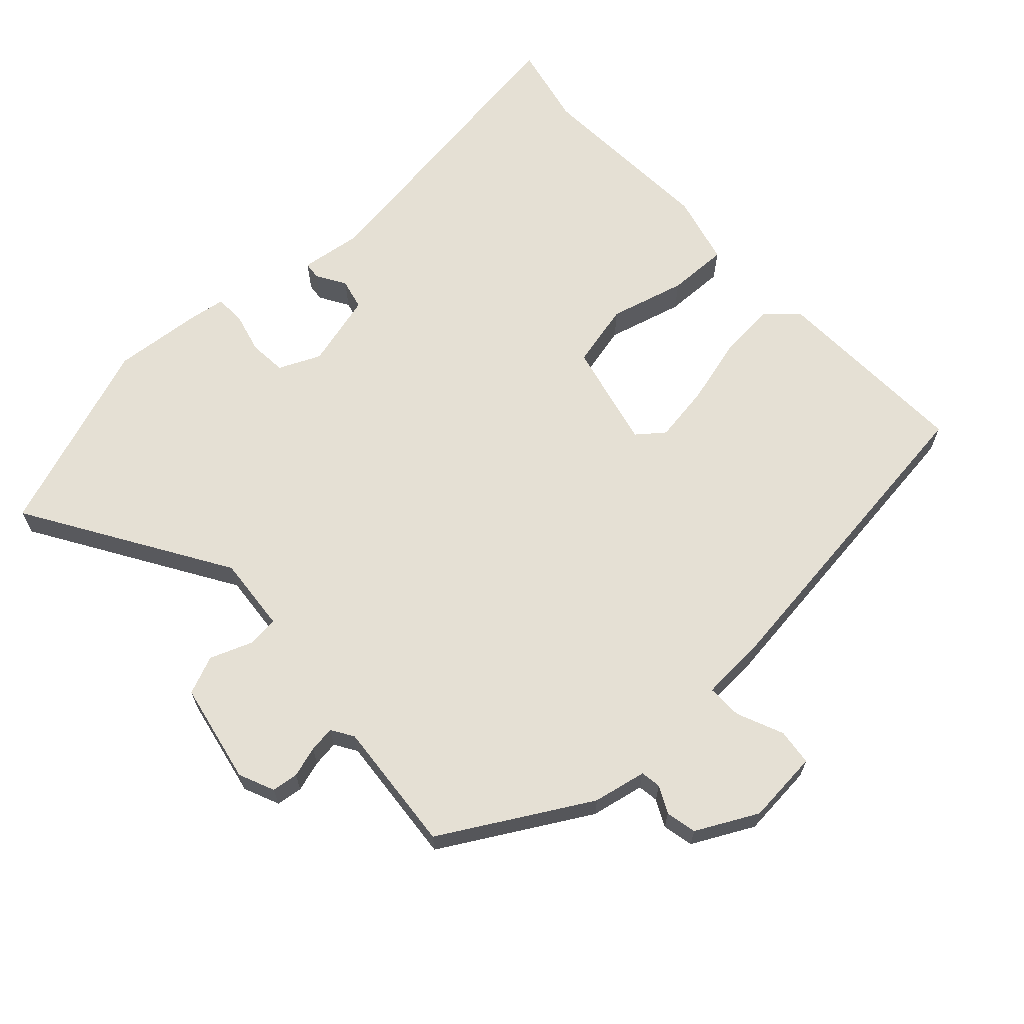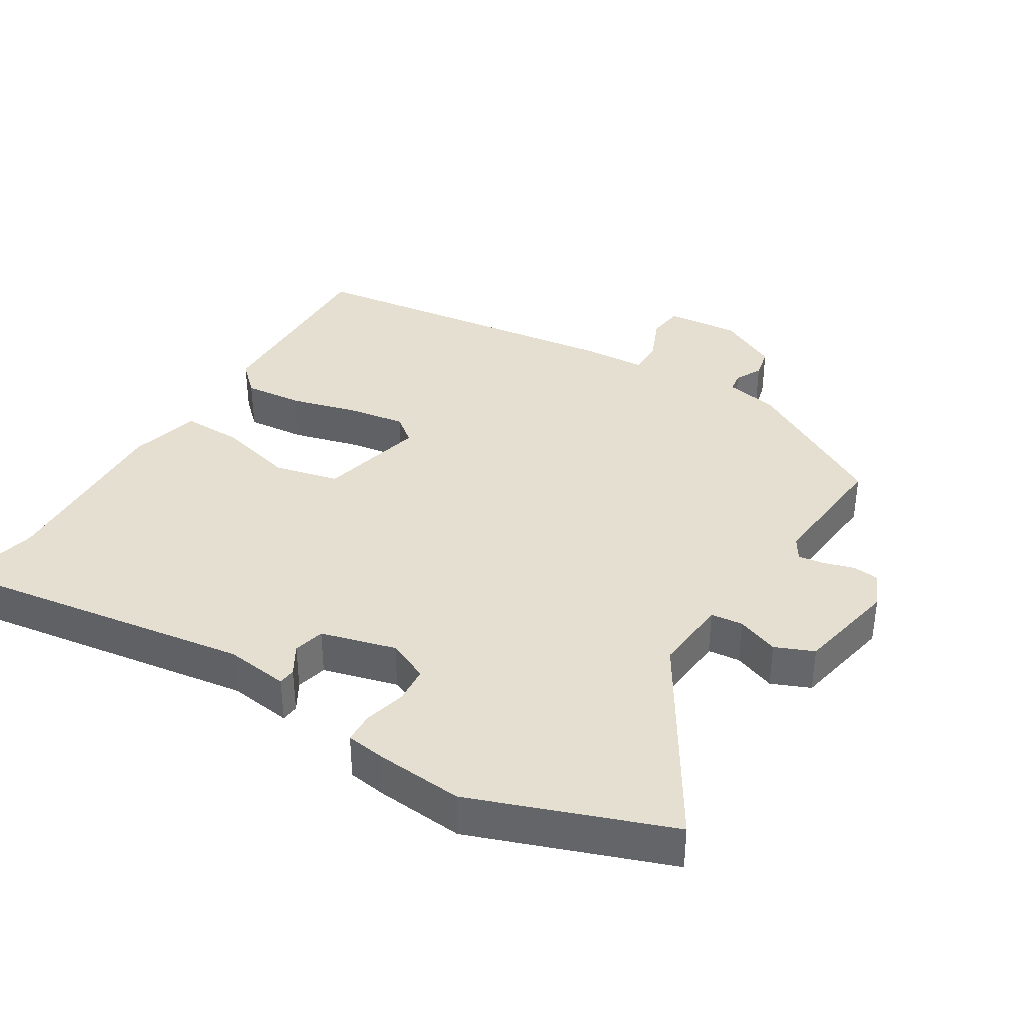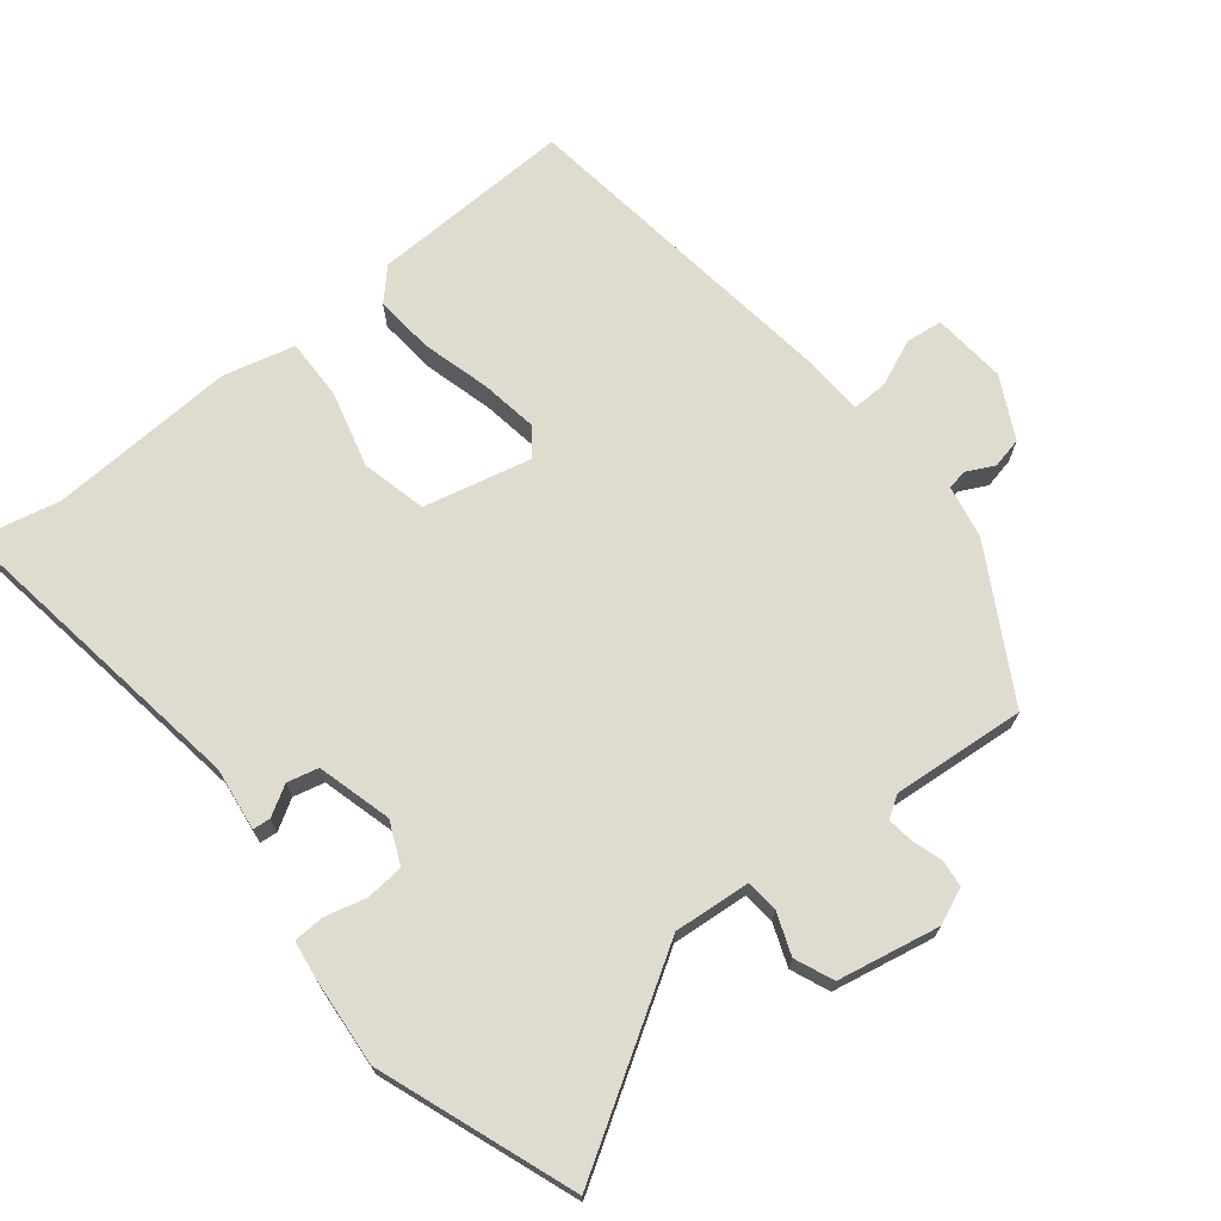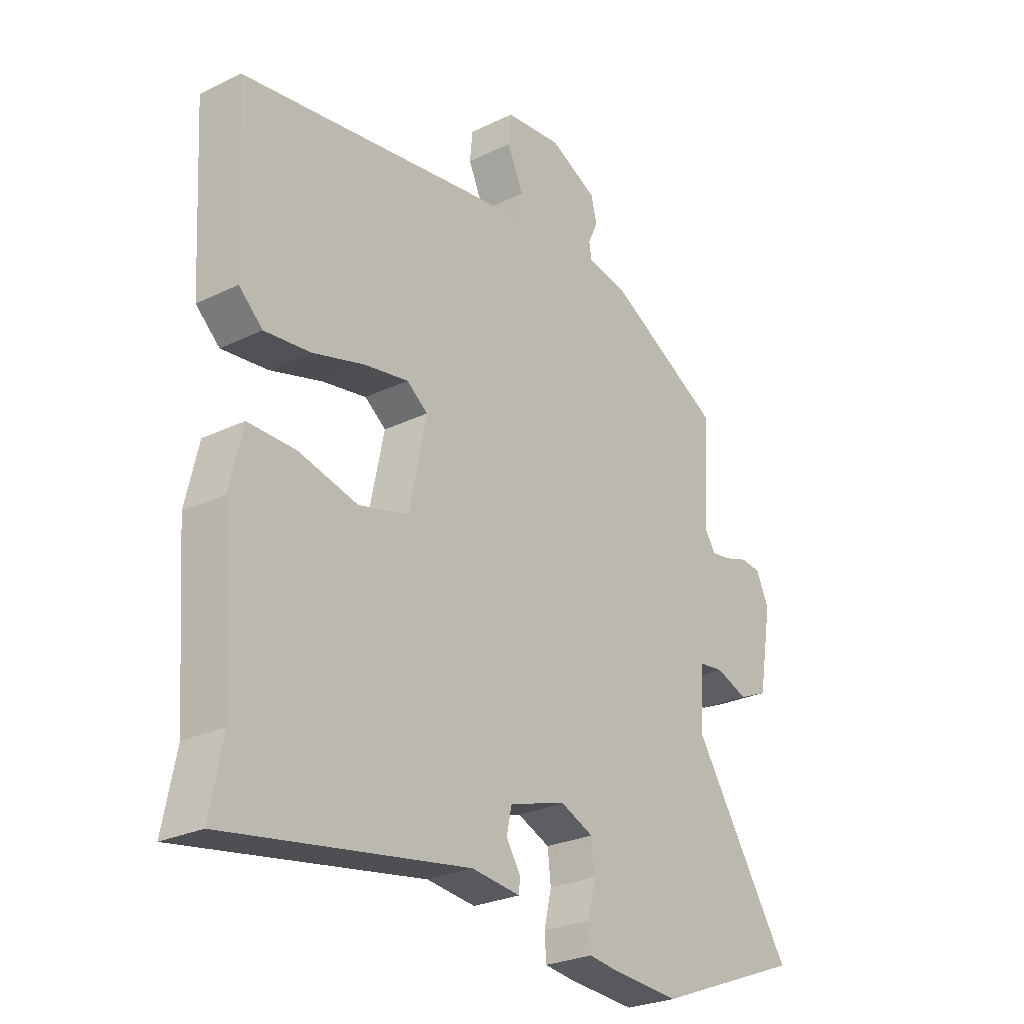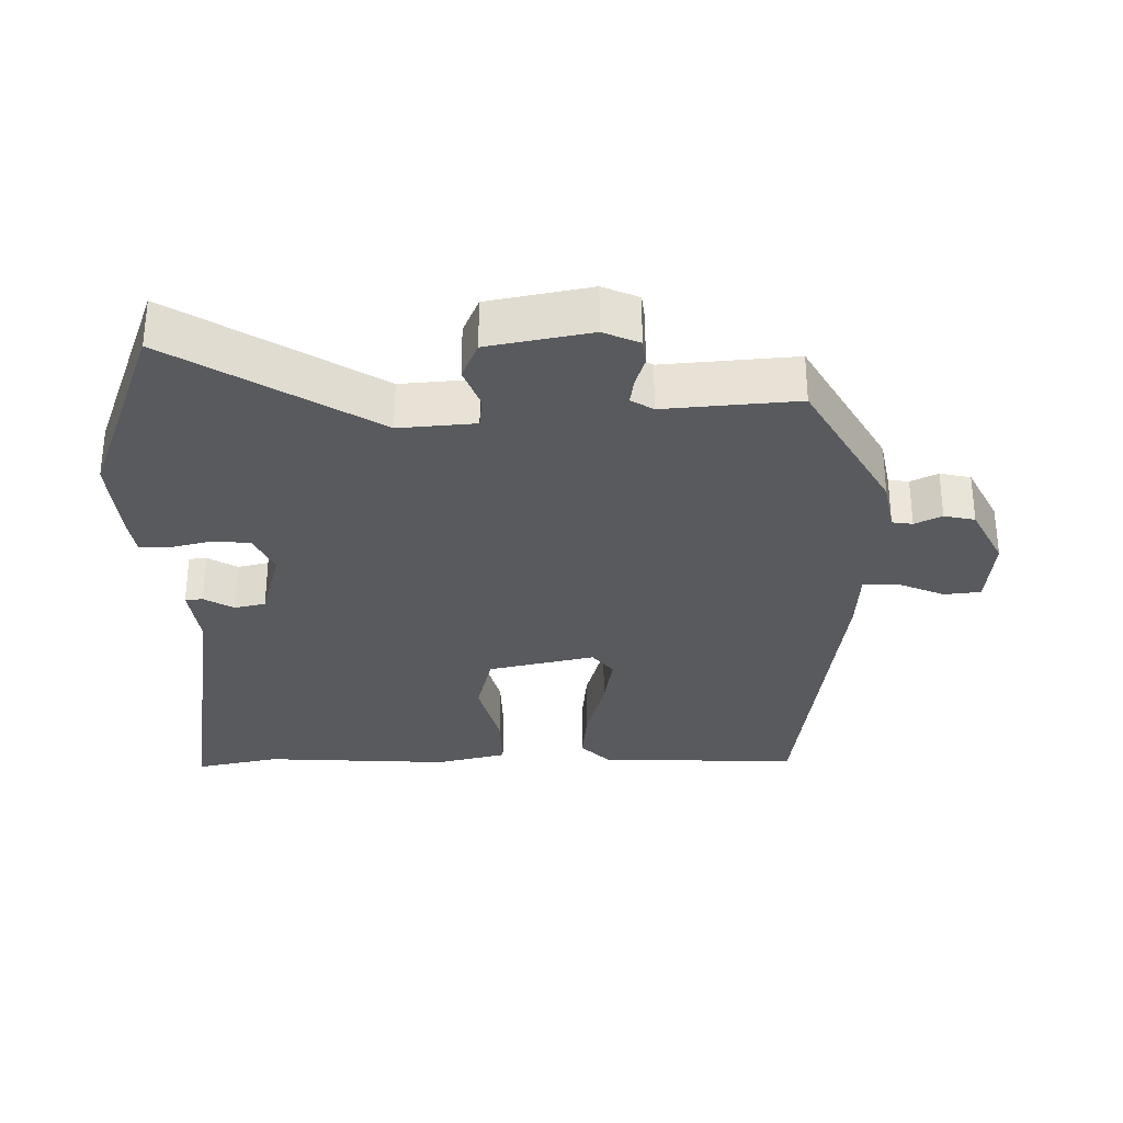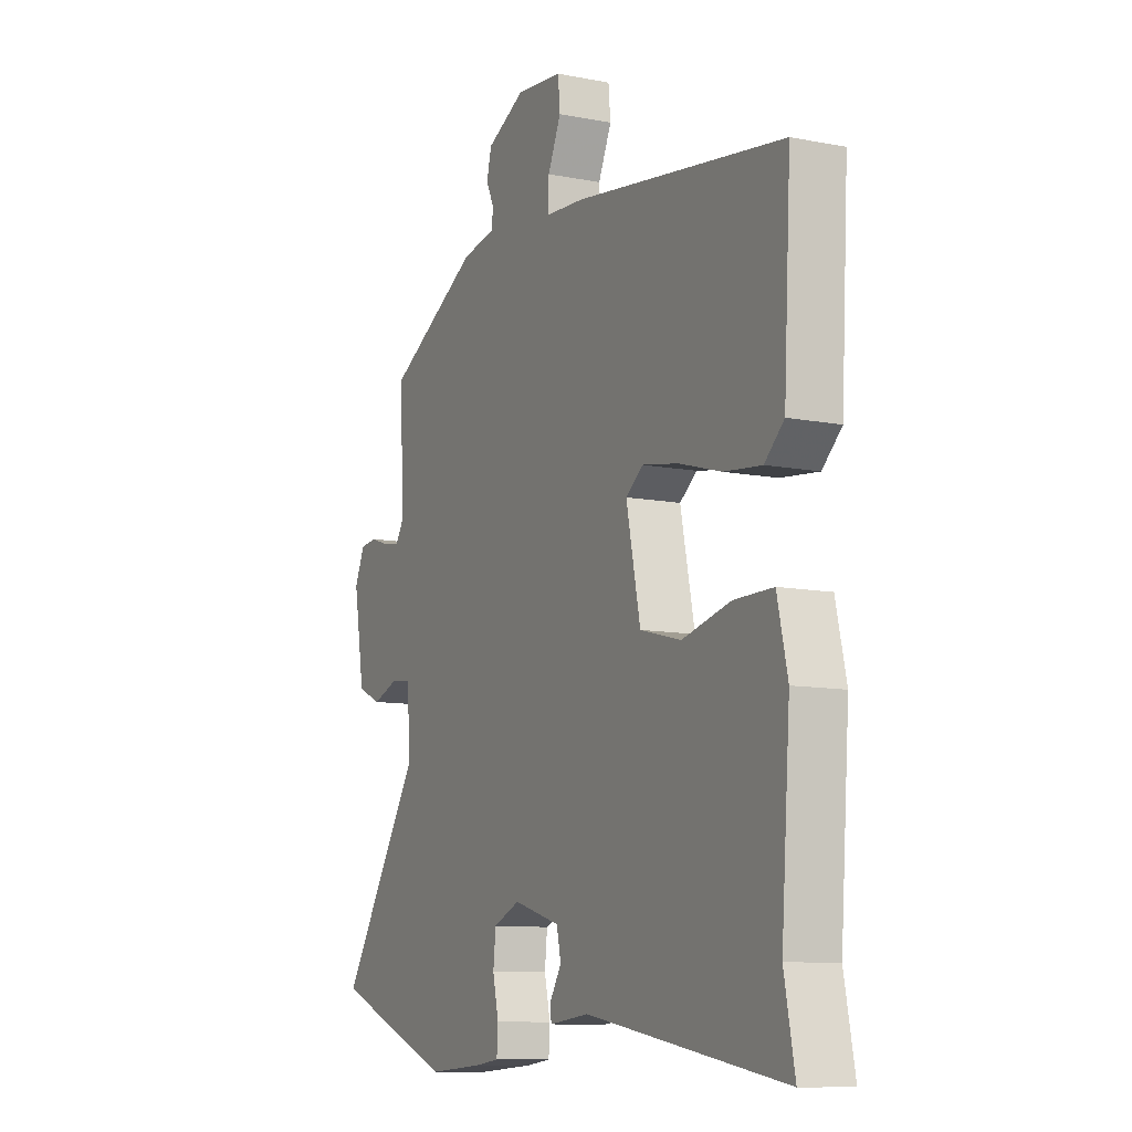
<metadata>
{"format":"obj","ext":"obj","renderer":"f3d","projection":"perspective","resolution":1024,"background":"white","views":[{"elev":65.3,"azim":-41.3,"up":"+Y"},{"elev":36.8,"azim":-147.1,"up":"+Y"},{"elev":70.4,"azim":-127.4,"up":"+Y"},{"elev":-26.7,"azim":127.1,"up":"+Z"},{"elev":-31.0,"azim":-88.0,"up":"+Y"},{"elev":-10.4,"azim":63.8,"up":"+Z"}]}
</metadata>
<code>
v -0.378 0.07 -0.548
v -0.663 0.07 -0.436
v -0.474 0.07 -0.145
v -0.481 0.07 -0.033
v -0.528 0.07 -0.027
v -0.59 0.07 -0.049
v -0.646 0.07 -0.024
v -0.672 0.07 0.126
v -0.648 0.07 0.178
v -0.609 0.07 0.182
v -0.564 0.07 0.167
v -0.526 0.07 0.161
v -0.505 0.07 0.193
v -0.517 0.07 0.388
v -0.299 0.07 0.506
v -0.22 0.07 0.52
v -0.215 0.07 0.55
v -0.234 0.07 0.59
v -0.223 0.07 0.635
v -0.132 0.07 0.679
v -0.024 0.07 0.667
v -0.019 0.07 0.613
v -0.05 0.07 0.545
v -0.052 0.07 0.493
v 0.041 0.07 0.486
v 0.526 0.07 0.412
v 0.509 0.07 0.115
v 0.464 0.07 0.074
v 0.377 0.07 0.084
v 0.278 0.07 0.113
v 0.194 0.07 0.128
v 0.154 0.07 0.098
v 0.187 0.07 -0.06
v 0.282 0.07 -0.085
v 0.395 0.07 -0.058
v 0.485 0.07 -0.058
v 0.509 0.07 -0.163
v 0.488 0.07 -0.439
v 0.512 0.07 -0.562
v 0.052 0.07 -0.483
v -0.041 0.07 -0.493
v -0.043 0.07 -0.467
v -0.016 0.07 -0.424
v -0.026 0.07 -0.378
v -0.135 0.07 -0.346
v -0.197 0.07 -0.372
v -0.203 0.07 -0.427
v -0.189 0.07 -0.488
v -0.192 0.07 -0.533
v -0.249 0.07 -0.54
v -0.378 0 -0.548
v -0.663 0 -0.436
v -0.474 0 -0.145
v -0.481 0 -0.033
v -0.528 0 -0.027
v -0.59 0 -0.049
v -0.646 0 -0.024
v -0.672 0 0.126
v -0.648 0 0.178
v -0.609 0 0.182
v -0.564 0 0.167
v -0.526 0 0.161
v -0.505 0 0.193
v -0.517 0 0.388
v -0.299 0 0.506
v -0.22 0 0.52
v -0.215 0 0.55
v -0.234 0 0.59
v -0.223 0 0.635
v -0.132 0 0.679
v -0.024 0 0.667
v -0.019 0 0.613
v -0.05 0 0.545
v -0.052 0 0.493
v 0.041 0 0.486
v 0.526 0 0.412
v 0.509 0 0.115
v 0.464 0 0.074
v 0.377 0 0.084
v 0.278 0 0.113
v 0.194 0 0.128
v 0.154 0 0.098
v 0.187 0 -0.06
v 0.282 0 -0.085
v 0.395 0 -0.058
v 0.485 0 -0.058
v 0.509 0 -0.163
v 0.488 0 -0.439
v 0.512 0 -0.562
v 0.052 0 -0.483
v -0.041 0 -0.493
v -0.043 0 -0.467
v -0.016 0 -0.424
v -0.026 0 -0.378
v -0.135 0 -0.346
v -0.197 0 -0.372
v -0.203 0 -0.427
v -0.189 0 -0.488
v -0.192 0 -0.533
v -0.249 0 -0.54
f 1 2 3
f 50 1 3
f 49 50 3
f 48 49 3
f 47 48 3
f 46 47 3 4
f 45 46 4
f 44 45 4
f 40 41 42 43
f 40 43 44
f 39 40 44
f 38 39 44
f 37 38 44
f 36 37 44
f 35 36 44
f 34 35 44
f 33 34 44 4
f 28 29 30
f 27 28 30
f 26 27 30
f 25 26 30
f 24 25 30
f 24 30 31
f 21 22 23
f 20 21 23
f 19 20 23
f 18 19 23
f 17 18 23
f 16 17 23 24
f 24 31 32
f 16 24 32
f 15 16 32
f 14 15 32
f 13 14 32
f 9 10 11
f 8 9 11
f 7 8 11
f 6 7 11
f 5 6 11
f 5 11 12
f 13 32 33
f 12 13 33
f 5 12 33
f 4 5 33
f 53 52 51
f 53 51 100
f 53 100 99
f 53 99 98
f 53 98 97
f 54 53 97 96
f 54 96 95
f 54 95 94
f 93 92 91 90
f 94 93 90
f 94 90 89
f 94 89 88
f 94 88 87
f 94 87 86
f 94 86 85
f 94 85 84
f 54 94 84 83
f 80 79 78
f 80 78 77
f 80 77 76
f 80 76 75
f 80 75 74
f 81 80 74
f 73 72 71
f 73 71 70
f 73 70 69
f 73 69 68
f 73 68 67
f 74 73 67 66
f 82 81 74
f 82 74 66
f 82 66 65
f 82 65 64
f 82 64 63
f 61 60 59
f 61 59 58
f 61 58 57
f 61 57 56
f 61 56 55
f 62 61 55
f 83 82 63
f 83 63 62
f 83 62 55
f 83 55 54
f 1 51 52 2
f 2 52 53 3
f 3 53 54 4
f 4 54 55 5
f 5 55 56 6
f 6 56 57 7
f 7 57 58 8
f 8 58 59 9
f 9 59 60 10
f 10 60 61 11
f 11 61 62 12
f 12 62 63 13
f 13 63 64 14
f 14 64 65 15
f 15 65 66 16
f 16 66 67 17
f 17 67 68 18
f 18 68 69 19
f 19 69 70 20
f 20 70 71 21
f 21 71 72 22
f 22 72 73 23
f 23 73 74 24
f 24 74 75 25
f 25 75 76 26
f 26 76 77 27
f 27 77 78 28
f 28 78 79 29
f 29 79 80 30
f 30 80 81 31
f 31 81 82 32
f 32 82 83 33
f 33 83 84 34
f 34 84 85 35
f 35 85 86 36
f 36 86 87 37
f 37 87 88 38
f 38 88 89 39
f 39 89 90 40
f 40 90 91 41
f 41 91 92 42
f 42 92 93 43
f 43 93 94 44
f 44 94 95 45
f 45 95 96 46
f 46 96 97 47
f 47 97 98 48
f 48 98 99 49
f 49 99 100 50
f 50 100 51 1

</code>
